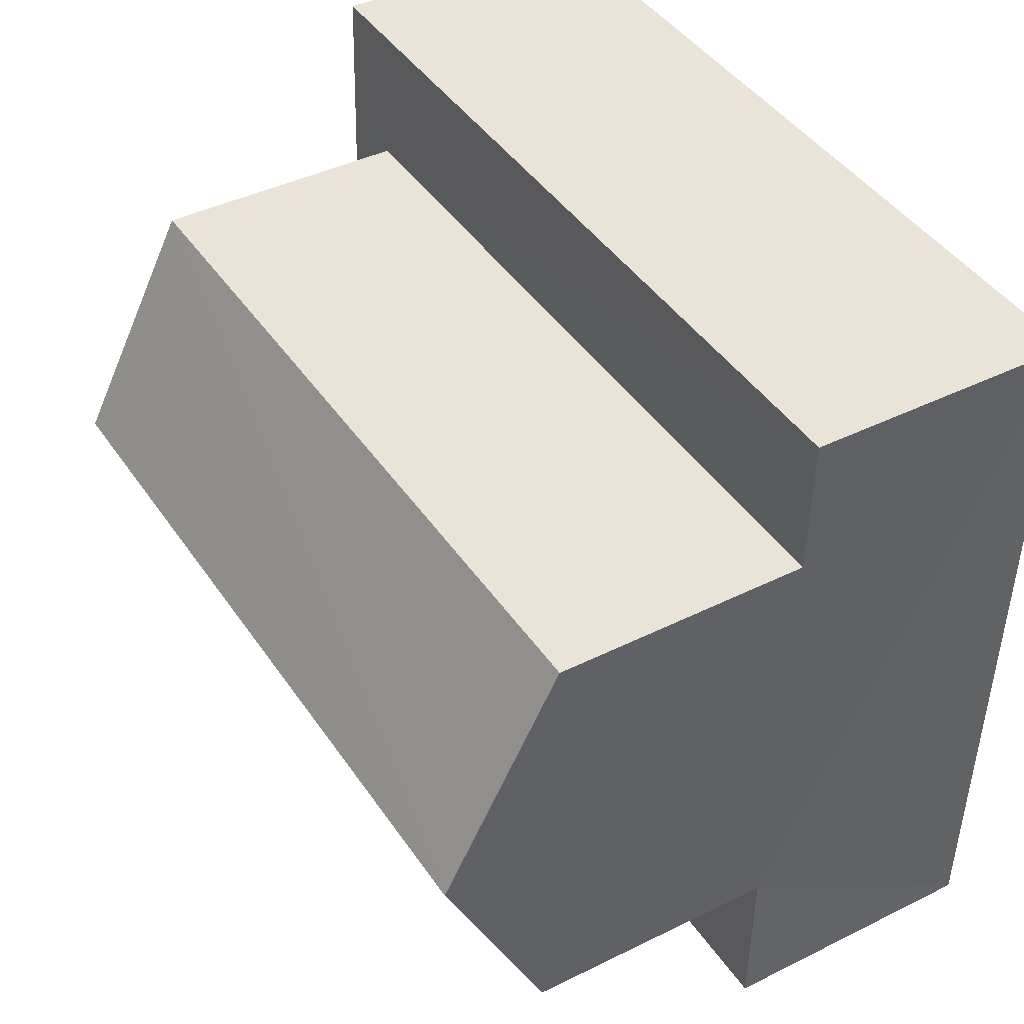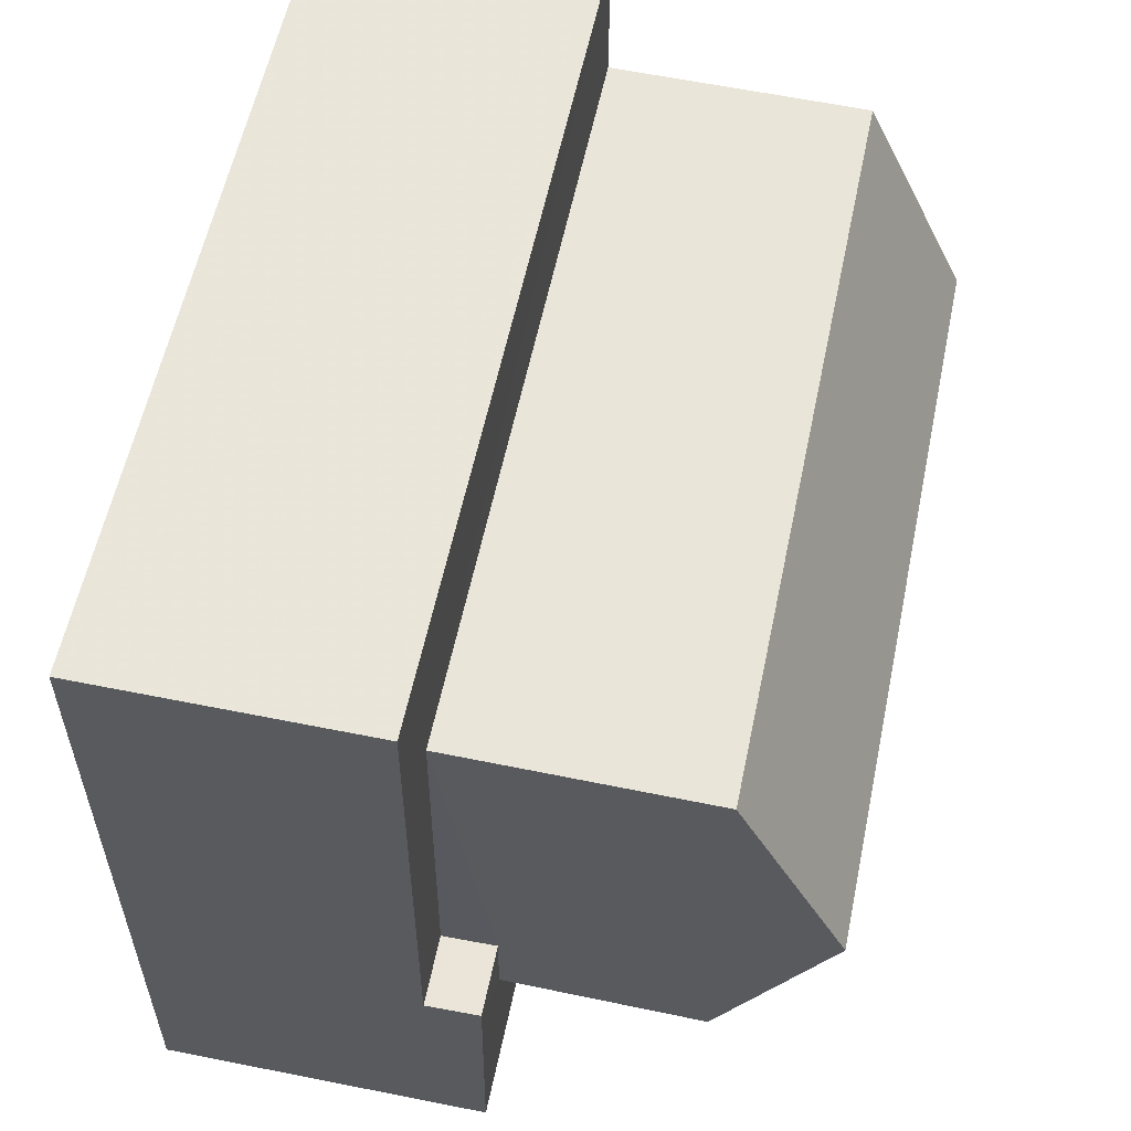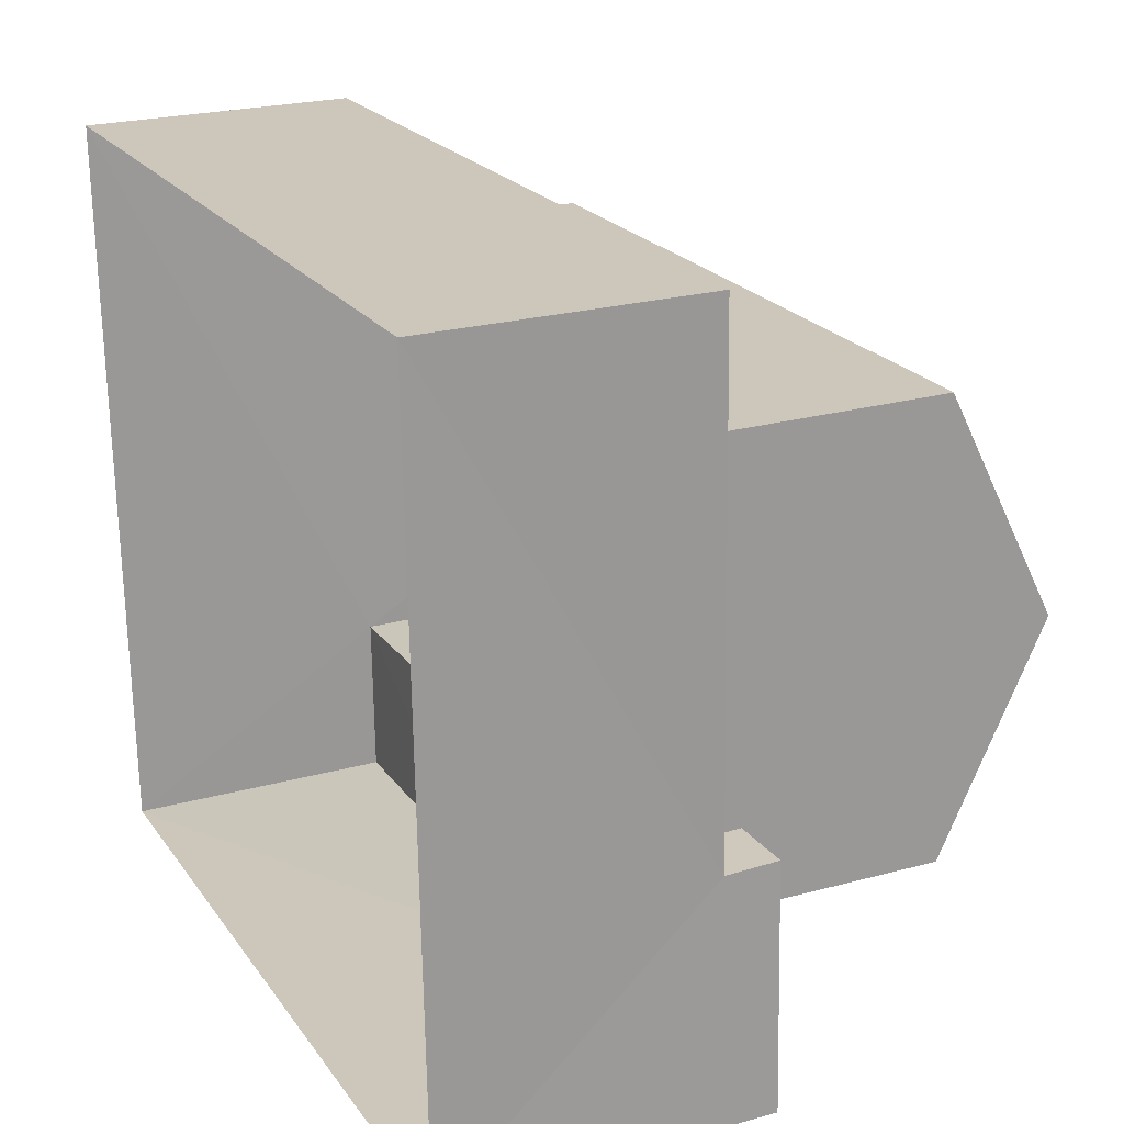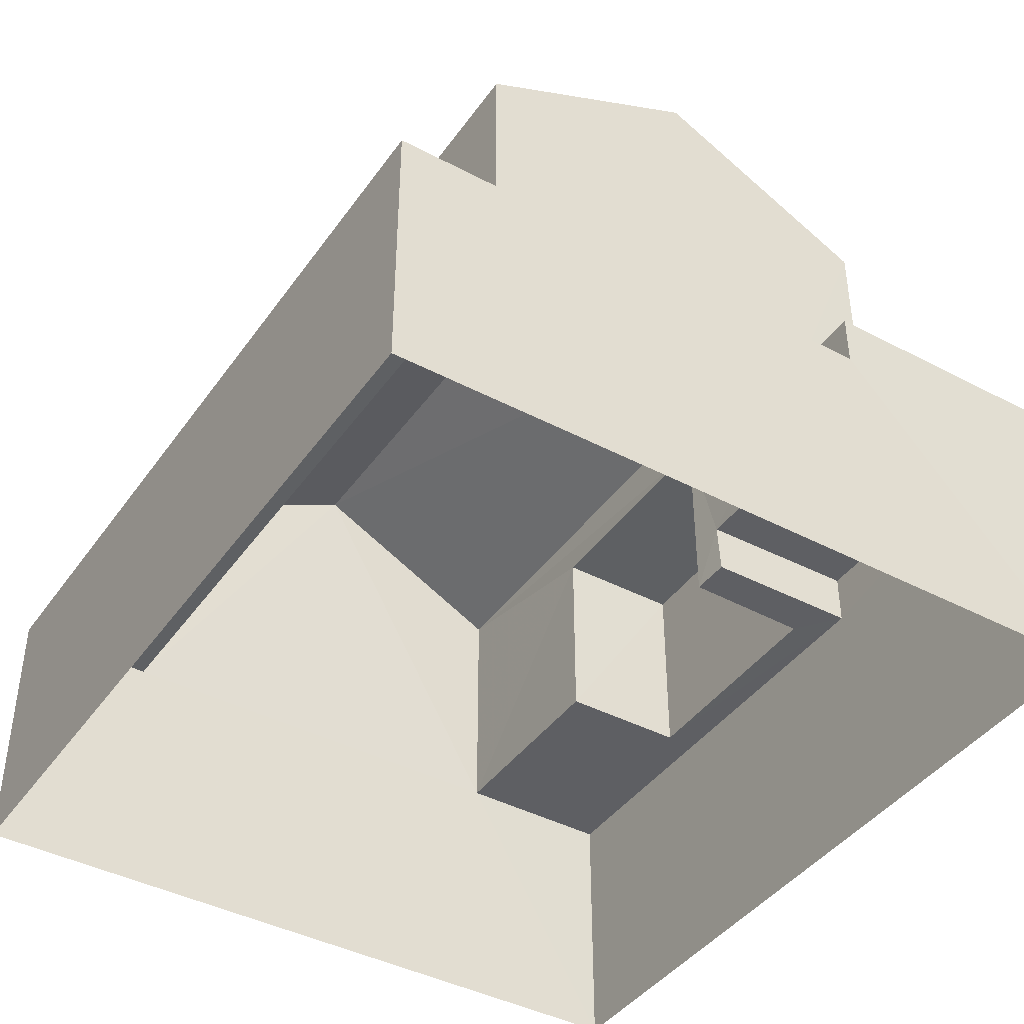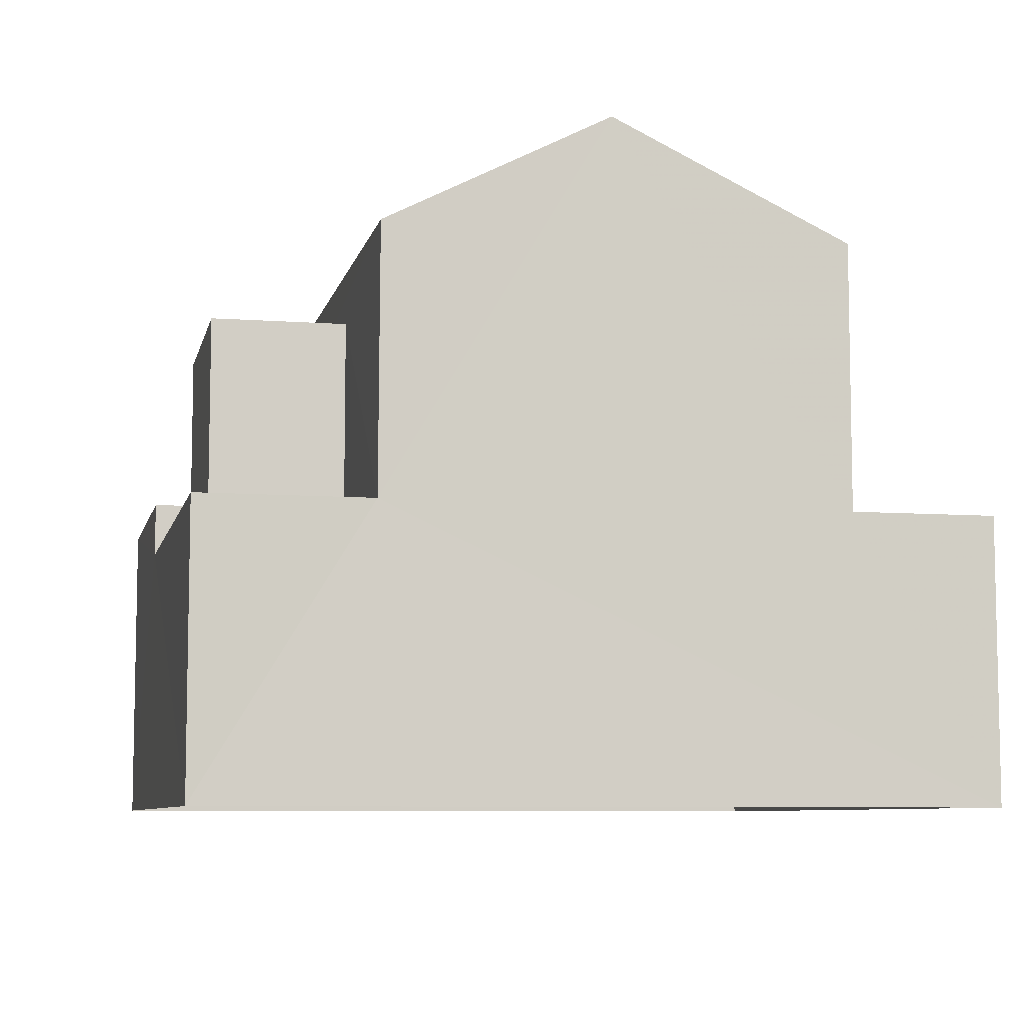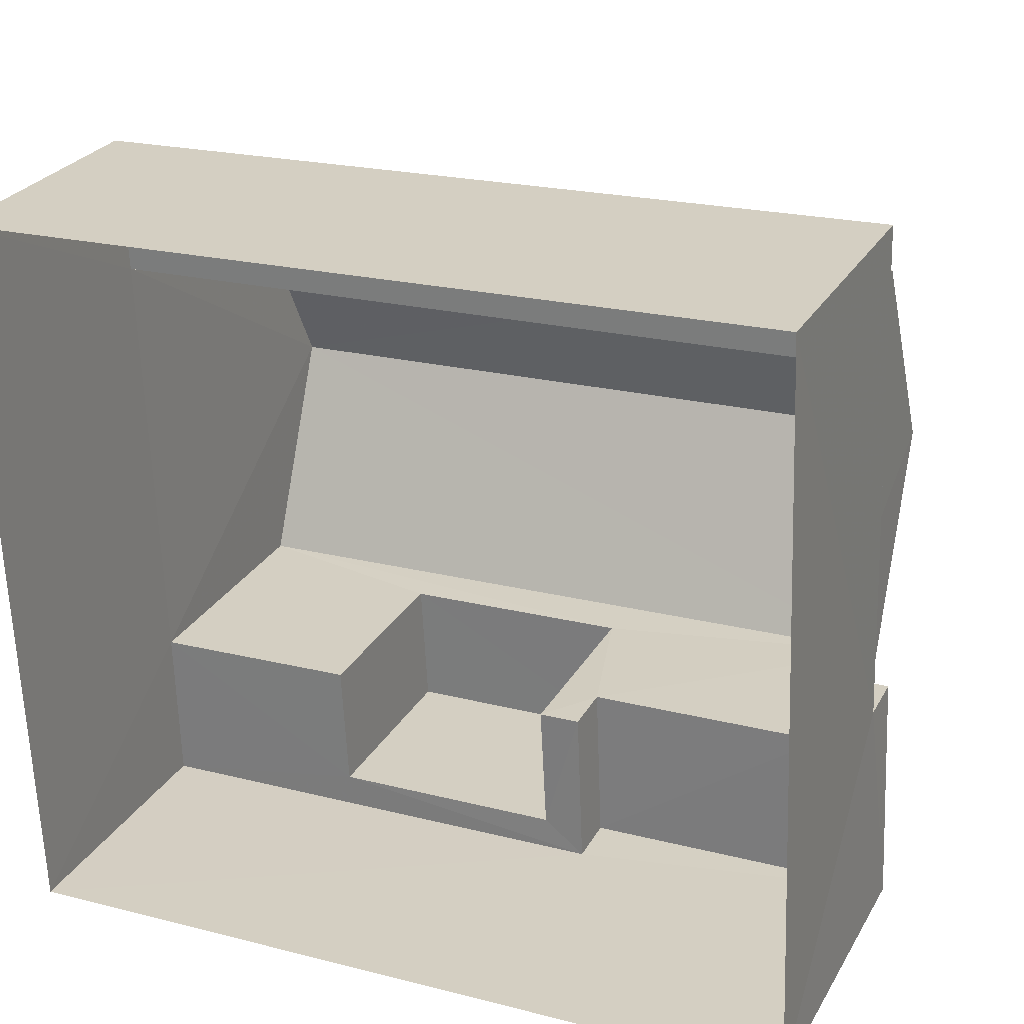
<metadata>
{"format":"obj","ext":"obj","renderer":"f3d","projection":"perspective","resolution":1024,"background":"white","views":[{"elev":40.5,"azim":58.6,"up":"+Y"},{"elev":60.3,"azim":-78.2,"up":"+Y"},{"elev":23.4,"azim":-115.2,"up":"+Y"},{"elev":-42.0,"azim":-124.6,"up":"+Z"},{"elev":-7.5,"azim":75.7,"up":"+Z"},{"elev":26.8,"azim":-155.9,"up":"+Y"}]}
</metadata>
<code>
v -3.728e+05 -1.055e+05 22.86
v -3.728e+05 -1.055e+05 22.86
v -3.728e+05 -1.055e+05 22.86
v -3.728e+05 -1.055e+05 22.86
v -3.728e+05 -1.055e+05 26.16
v -3.728e+05 -1.055e+05 26.16
v -3.728e+05 -1.055e+05 26.16
v -3.728e+05 -1.055e+05 26.16
v -3.728e+05 -1.055e+05 26.16
v -3.728e+05 -1.055e+05 26.16
v -3.728e+05 -1.055e+05 30.58
v -3.728e+05 -1.055e+05 29.25
v -3.728e+05 -1.055e+05 30.58
v -3.728e+05 -1.055e+05 29.25
v -3.728e+05 -1.055e+05 26.83
v -3.728e+05 -1.055e+05 26.82
v -3.728e+05 -1.055e+05 26.83
v -3.728e+05 -1.055e+05 26.82
v -3.728e+05 -1.055e+05 26.82
v -3.728e+05 -1.055e+05 26.82
v -3.728e+05 -1.055e+05 26.16
v -3.728e+05 -1.055e+05 26.16
v -3.728e+05 -1.055e+05 26.17
v -3.728e+05 -1.055e+05 26.17
v -3.728e+05 -1.055e+05 26.16
v -3.728e+05 -1.055e+05 26.16
v -3.728e+05 -1.055e+05 26.17
v -3.728e+05 -1.055e+05 26.17
v -3.728e+05 -1.055e+05 29.25
v -3.728e+05 -1.055e+05 29.25
v -3.728e+05 -1.055e+05 28.62
v -3.728e+05 -1.055e+05 28.63
v -3.728e+05 -1.055e+05 28.63
v -3.728e+05 -1.055e+05 28.62
f 1 2 3
f 1 4 2
f 5 6 7
f 6 8 7
f 7 9 10
f 7 8 9
f 11 12 13
f 11 14 12
f 15 16 17
f 17 16 18
f 15 19 16
f 18 16 20
f 21 22 23
f 21 23 24
f 25 26 27
f 23 28 24
f 27 26 28
f 23 27 28
f 29 30 11
f 13 29 11
f 31 32 33
f 31 34 32
f 1 3 21
f 1 21 24
f 3 6 5
f 30 21 11
f 11 5 14
f 3 5 21
f 21 5 11
f 8 2 9
f 18 9 17
f 17 9 4
f 9 2 4
f 27 33 32
f 27 23 33
f 24 28 1
f 1 28 4
f 4 28 17
f 28 15 17
f 22 21 31
f 21 30 31
f 26 25 19
f 34 30 29
f 31 30 34
f 19 25 34
f 19 29 16
f 19 34 29
f 26 15 28
f 26 19 15
f 20 9 18
f 20 10 9
f 22 33 23
f 22 31 33
f 20 7 10
f 12 7 20
f 12 20 13
f 20 16 29
f 20 29 13
f 6 3 2
f 8 6 2
f 7 12 14
f 5 7 14
f 25 27 32
f 34 25 32

</code>
